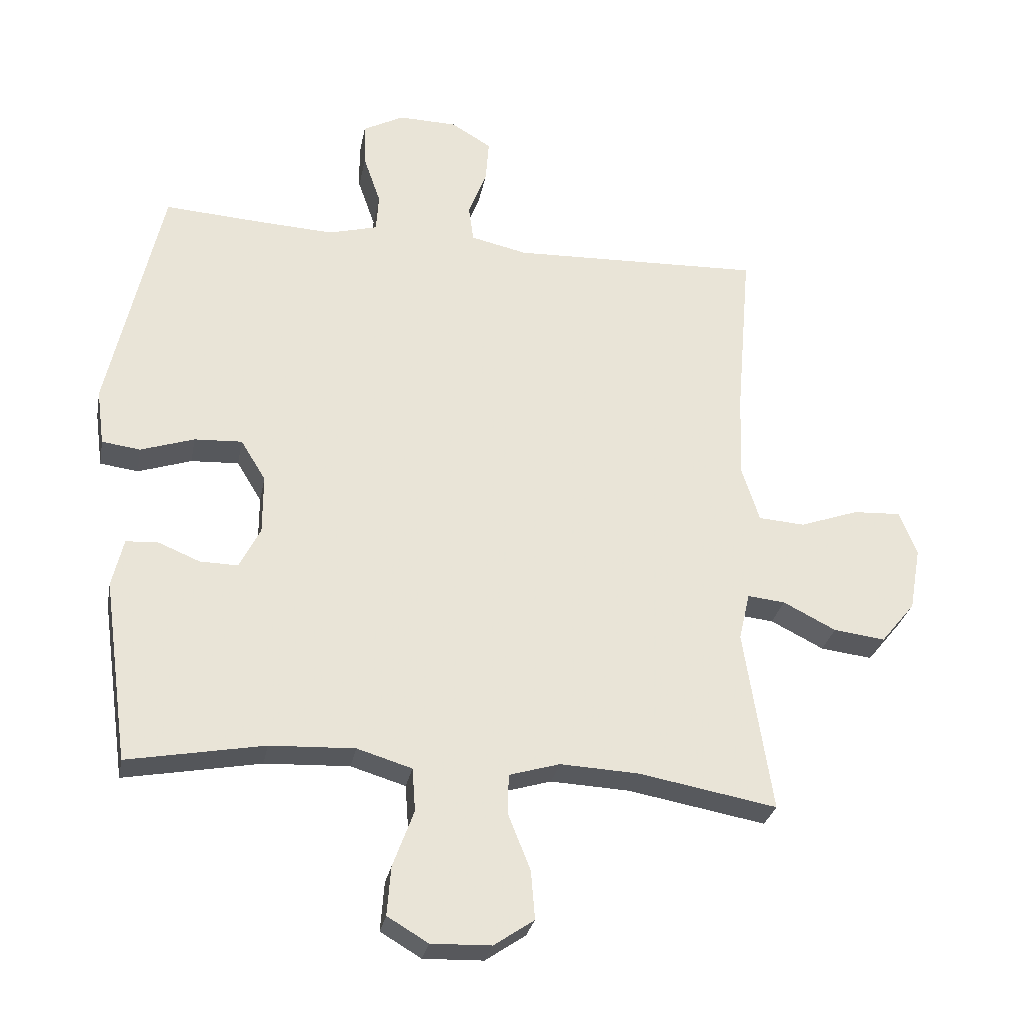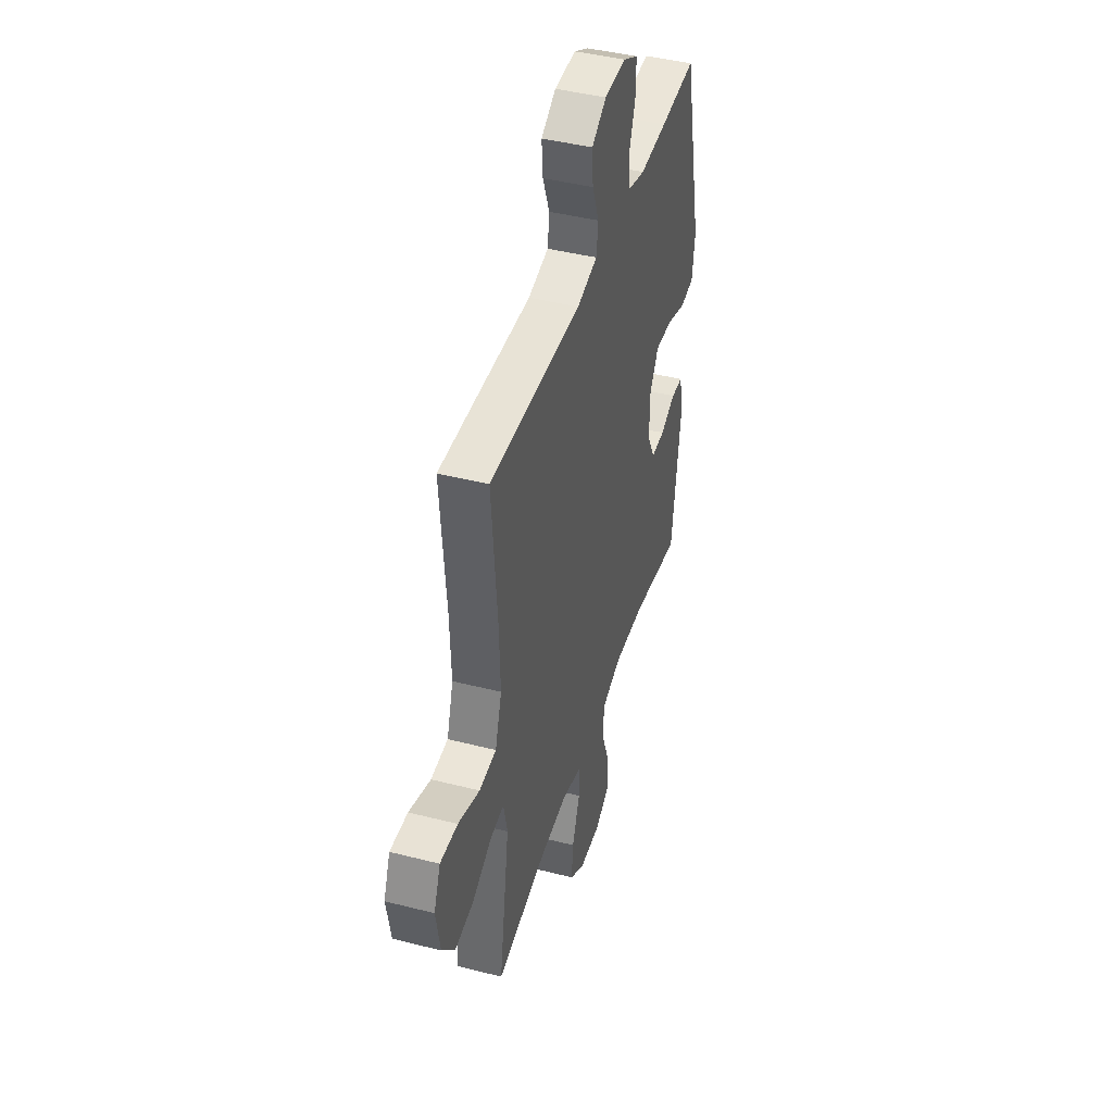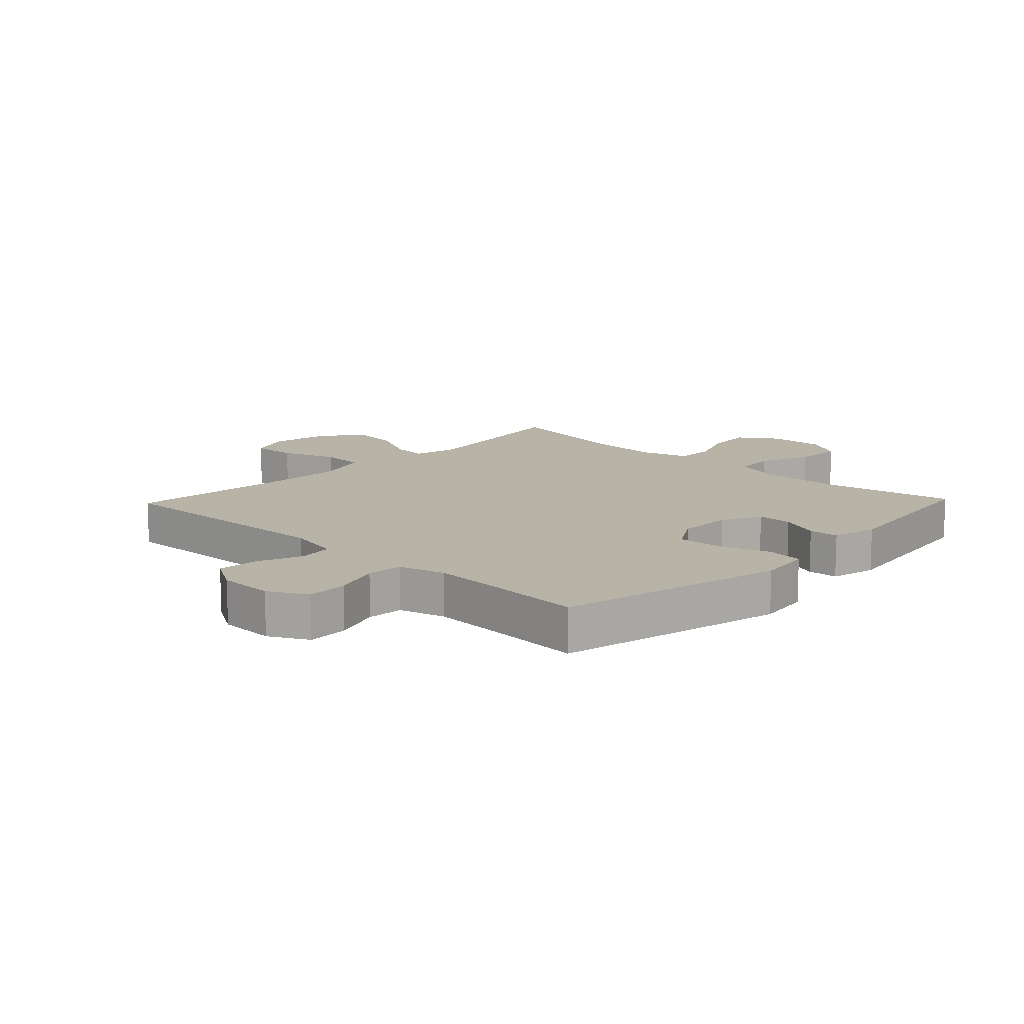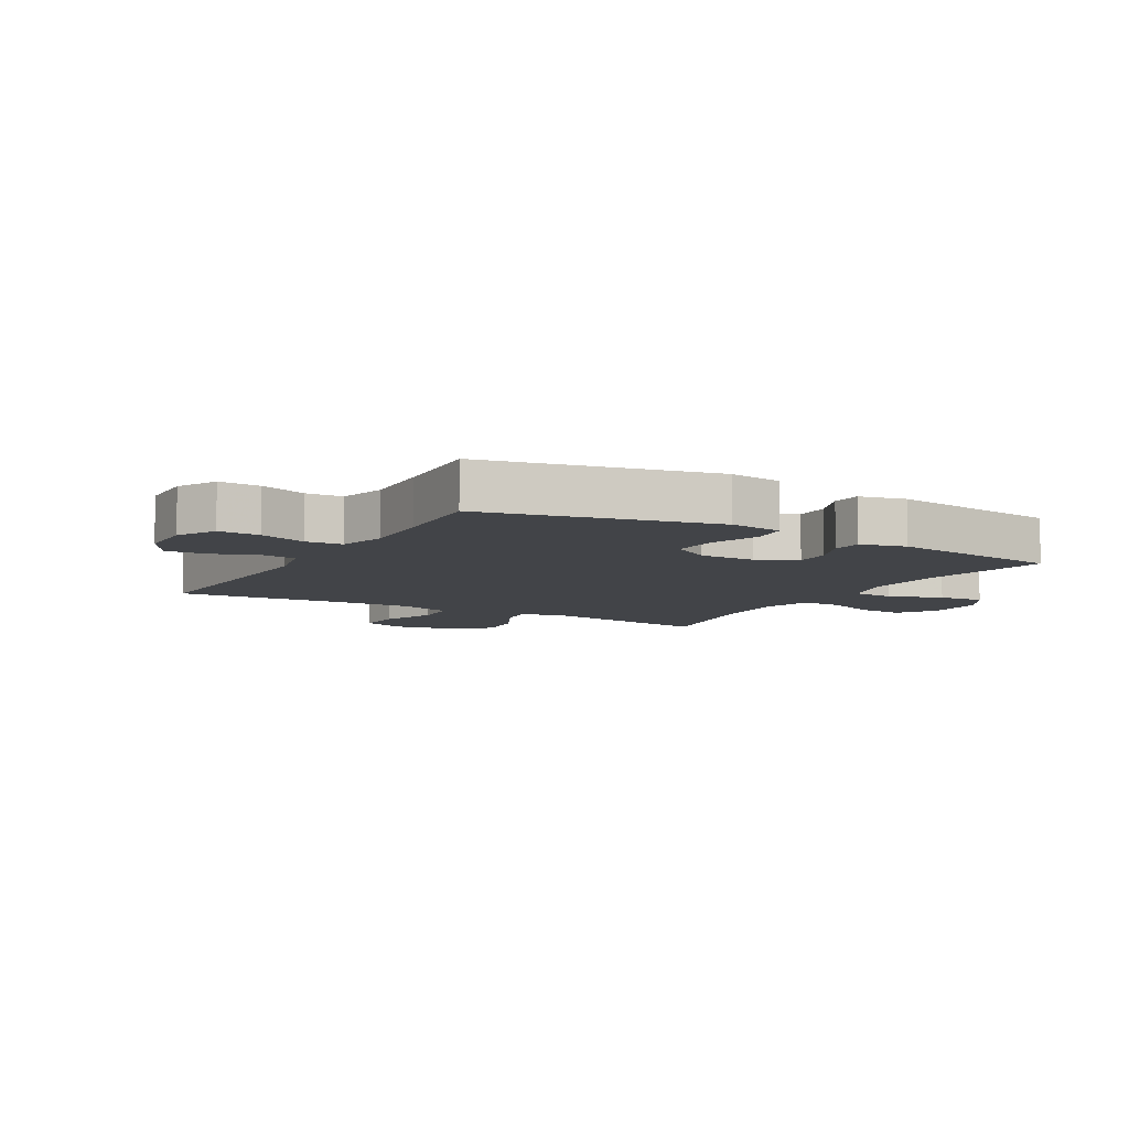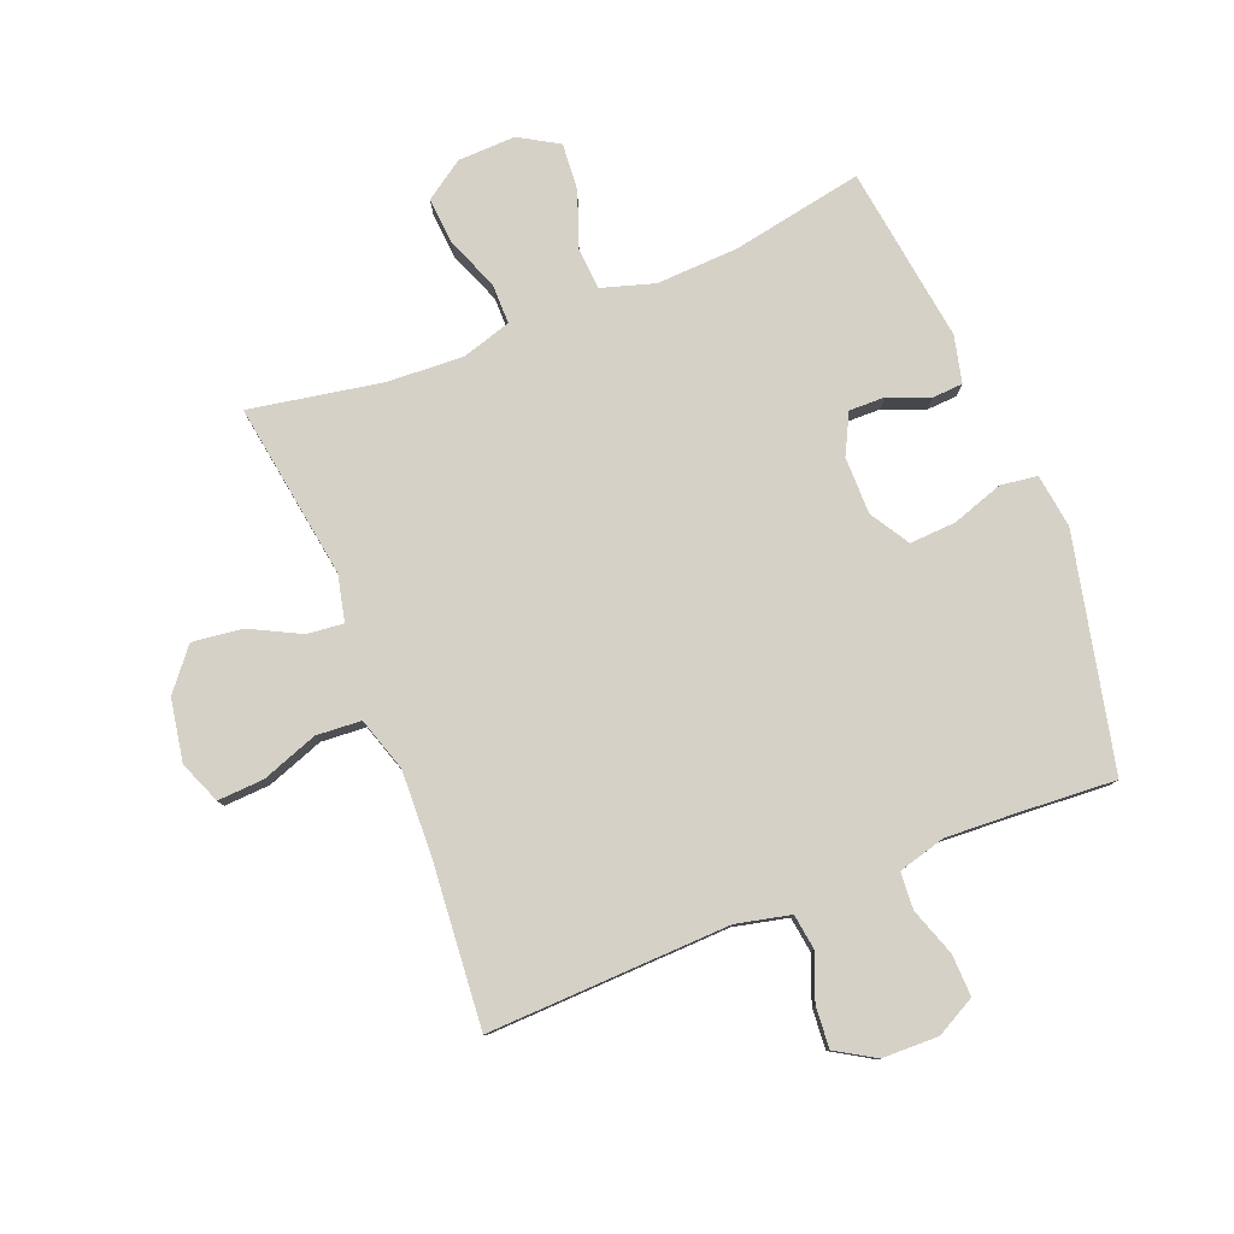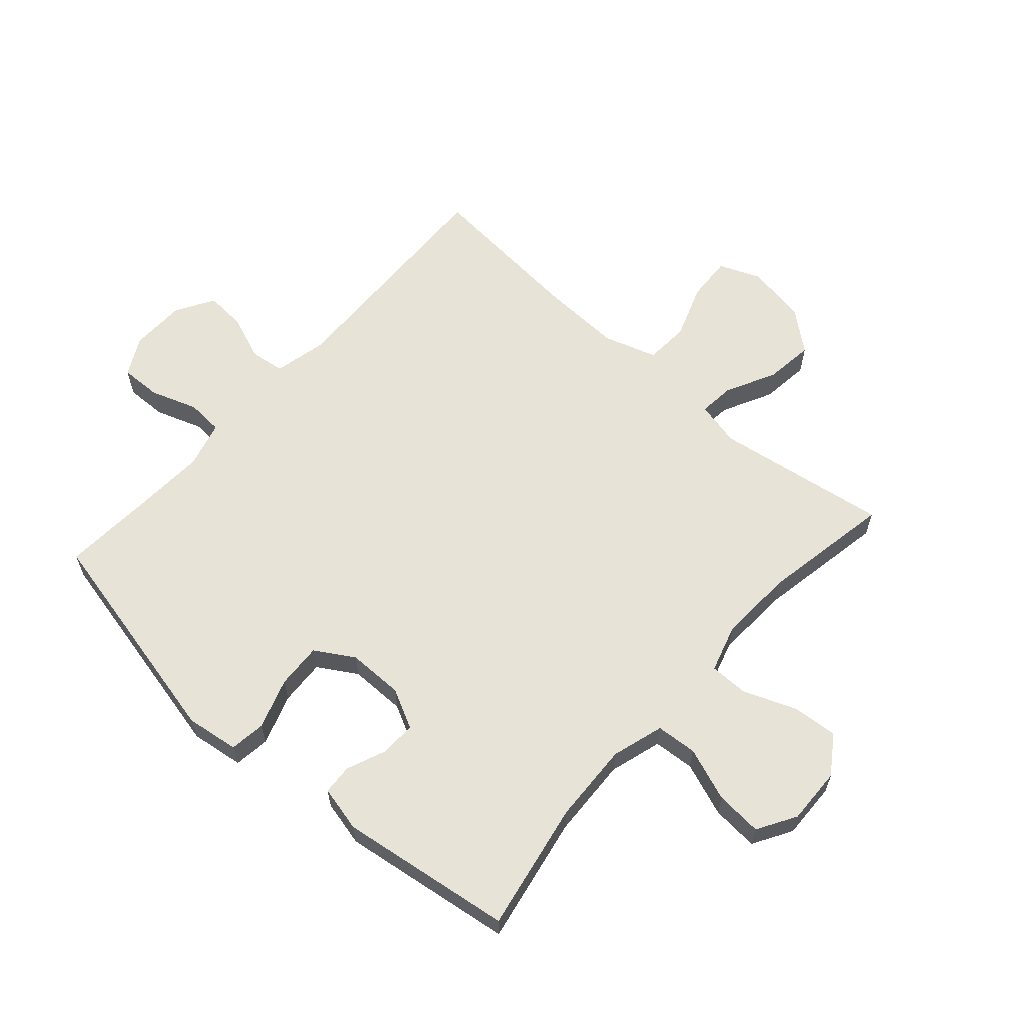
<metadata>
{"format":"obj","ext":"obj","renderer":"f3d","projection":"perspective","resolution":1024,"background":"white","views":[{"elev":-28.9,"azim":169.3,"up":"+Z"},{"elev":43.4,"azim":-73.3,"up":"+Z"},{"elev":12.9,"azim":43.6,"up":"+Y"},{"elev":-7.9,"azim":59.9,"up":"+Y"},{"elev":79.6,"azim":-21.7,"up":"+Y"},{"elev":61.6,"azim":131.6,"up":"+Y"}]}
</metadata>
<code>
v 0.5 0.07 -0.5
v 0.286 0.07 -0.46
v 0.153 0.07 -0.454
v 0.067 0.07 -0.48
v 0.062 0.07 -0.548
v 0.095 0.07 -0.637
v 0.101 0.07 -0.714
v 0.037 0.07 -0.752
v -0.057 0.07 -0.749
v -0.12 0.07 -0.706
v -0.114 0.07 -0.63
v -0.08 0.07 -0.544
v -0.08 0.07 -0.479
v -0.16 0.07 -0.455
v -0.284 0.07 -0.461
v -0.5 0.07 -0.5
v -0.456 0.07 -0.213
v -0.473 0.07 -0.138
v -0.532 0.07 -0.144
v -0.615 0.07 -0.186
v -0.696 0.07 -0.196
v -0.75 0.07 -0.13
v -0.768 0.07 -0.029
v -0.74 0.07 0.04
v -0.665 0.07 0.036
v -0.573 0.07 0.003
v -0.5 0.07 0.008
v -0.472 0.07 0.096
v -0.477 0.07 0.231
v -0.5 0.07 0.5
v -0.106 0.07 0.486
v -0.018 0.07 0.506
v -0.01 0.07 0.563
v -0.039 0.07 0.638
v -0.044 0.07 0.705
v 0.019 0.07 0.743
v 0.111 0.07 0.745
v 0.175 0.07 0.711
v 0.173 0.07 0.643
v 0.146 0.07 0.565
v 0.15 0.07 0.505
v 0.227 0.07 0.484
v 0.345 0.07 0.49
v 0.5 0.07 0.5
v 0.584 0.07 0.124
v 0.572 0.07 0.036
v 0.512 0.07 0.028
v 0.428 0.07 0.056
v 0.353 0.07 0.06
v 0.314 0.07 -0.004
v 0.314 0.07 -0.097
v 0.347 0.07 -0.162
v 0.406 0.07 -0.161
v 0.472 0.07 -0.134
v 0.522 0.07 -0.137
v 0.54 0.07 -0.213
v 0.5 0 -0.5
v 0.286 0 -0.46
v 0.153 0 -0.454
v 0.067 0 -0.48
v 0.062 0 -0.548
v 0.095 0 -0.637
v 0.101 0 -0.714
v 0.037 0 -0.752
v -0.057 0 -0.749
v -0.12 0 -0.706
v -0.114 0 -0.63
v -0.08 0 -0.544
v -0.08 0 -0.479
v -0.16 0 -0.455
v -0.284 0 -0.461
v -0.5 0 -0.5
v -0.456 0 -0.213
v -0.473 0 -0.138
v -0.532 0 -0.144
v -0.615 0 -0.186
v -0.696 0 -0.196
v -0.75 0 -0.13
v -0.768 0 -0.029
v -0.74 0 0.04
v -0.665 0 0.036
v -0.573 0 0.003
v -0.5 0 0.008
v -0.472 0 0.096
v -0.477 0 0.231
v -0.5 0 0.5
v -0.106 0 0.486
v -0.018 0 0.506
v -0.01 0 0.563
v -0.039 0 0.638
v -0.044 0 0.705
v 0.019 0 0.743
v 0.111 0 0.745
v 0.175 0 0.711
v 0.173 0 0.643
v 0.146 0 0.565
v 0.15 0 0.505
v 0.227 0 0.484
v 0.345 0 0.49
v 0.5 0 0.5
v 0.584 0 0.124
v 0.572 0 0.036
v 0.512 0 0.028
v 0.428 0 0.056
v 0.353 0 0.06
v 0.314 0 -0.004
v 0.314 0 -0.097
v 0.347 0 -0.162
v 0.406 0 -0.161
v 0.472 0 -0.134
v 0.522 0 -0.137
v 0.54 0 -0.213
f 56 1 2
f 55 56 2
f 54 55 2
f 53 54 2
f 52 53 2 3
f 51 52 3 4
f 50 51 4
f 46 47 48
f 45 46 48
f 44 45 48
f 43 44 48
f 42 43 48 49
f 41 42 49 50
f 38 39 40
f 37 38 40
f 36 37 40
f 35 36 40
f 34 35 40
f 33 34 40
f 32 33 40 41
f 41 50 4
f 32 41 4
f 31 32 4
f 24 25 26
f 23 24 26
f 22 23 26
f 21 22 26
f 20 21 26
f 19 20 26
f 18 19 26 27
f 17 18 27 28
f 15 16 17
f 17 28 29
f 15 17 29
f 14 15 29
f 10 11 12
f 9 10 12
f 8 9 12
f 7 8 12
f 6 7 12
f 5 6 12
f 5 12 13
f 4 5 13
f 29 30 31
f 14 29 31
f 13 14 31
f 4 13 31
f 58 57 112
f 58 112 111
f 58 111 110
f 58 110 109
f 59 58 109 108
f 60 59 108 107
f 60 107 106
f 104 103 102
f 104 102 101
f 104 101 100
f 104 100 99
f 105 104 99 98
f 106 105 98 97
f 96 95 94
f 96 94 93
f 96 93 92
f 96 92 91
f 96 91 90
f 96 90 89
f 97 96 89 88
f 60 106 97
f 60 97 88
f 60 88 87
f 82 81 80
f 82 80 79
f 82 79 78
f 82 78 77
f 82 77 76
f 82 76 75
f 83 82 75 74
f 84 83 74 73
f 73 72 71
f 85 84 73
f 85 73 71
f 85 71 70
f 68 67 66
f 68 66 65
f 68 65 64
f 68 64 63
f 68 63 62
f 68 62 61
f 69 68 61
f 69 61 60
f 87 86 85
f 87 85 70
f 87 70 69
f 87 69 60
f 1 57 58 2
f 2 58 59 3
f 3 59 60 4
f 4 60 61 5
f 5 61 62 6
f 6 62 63 7
f 7 63 64 8
f 8 64 65 9
f 9 65 66 10
f 10 66 67 11
f 11 67 68 12
f 12 68 69 13
f 13 69 70 14
f 14 70 71 15
f 15 71 72 16
f 16 72 73 17
f 17 73 74 18
f 18 74 75 19
f 19 75 76 20
f 20 76 77 21
f 21 77 78 22
f 22 78 79 23
f 23 79 80 24
f 24 80 81 25
f 25 81 82 26
f 26 82 83 27
f 27 83 84 28
f 28 84 85 29
f 29 85 86 30
f 30 86 87 31
f 31 87 88 32
f 32 88 89 33
f 33 89 90 34
f 34 90 91 35
f 35 91 92 36
f 36 92 93 37
f 37 93 94 38
f 38 94 95 39
f 39 95 96 40
f 40 96 97 41
f 41 97 98 42
f 42 98 99 43
f 43 99 100 44
f 44 100 101 45
f 45 101 102 46
f 46 102 103 47
f 47 103 104 48
f 48 104 105 49
f 49 105 106 50
f 50 106 107 51
f 51 107 108 52
f 52 108 109 53
f 53 109 110 54
f 54 110 111 55
f 55 111 112 56
f 56 112 57 1

</code>
